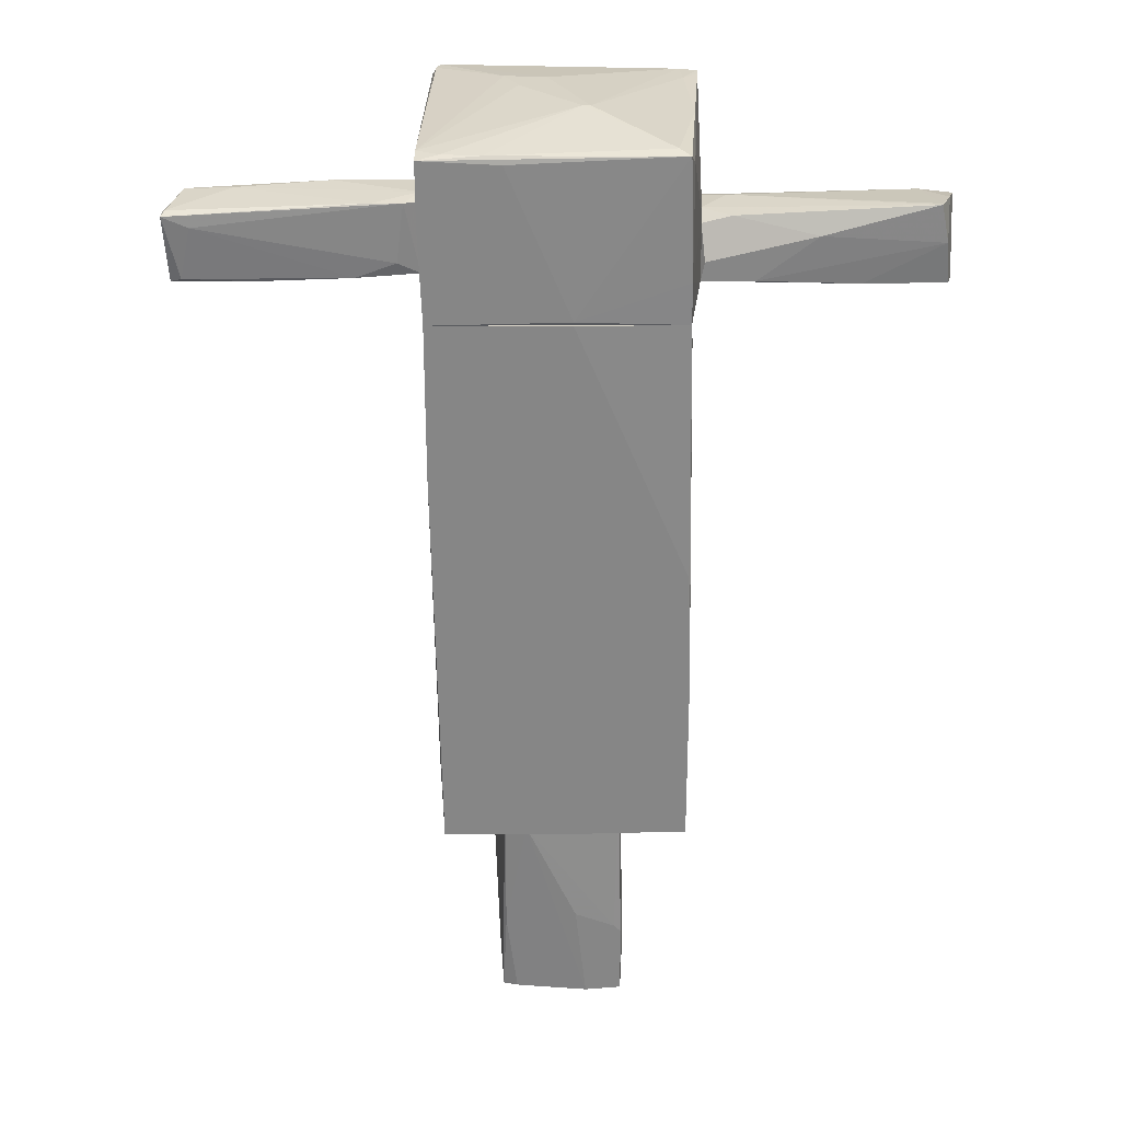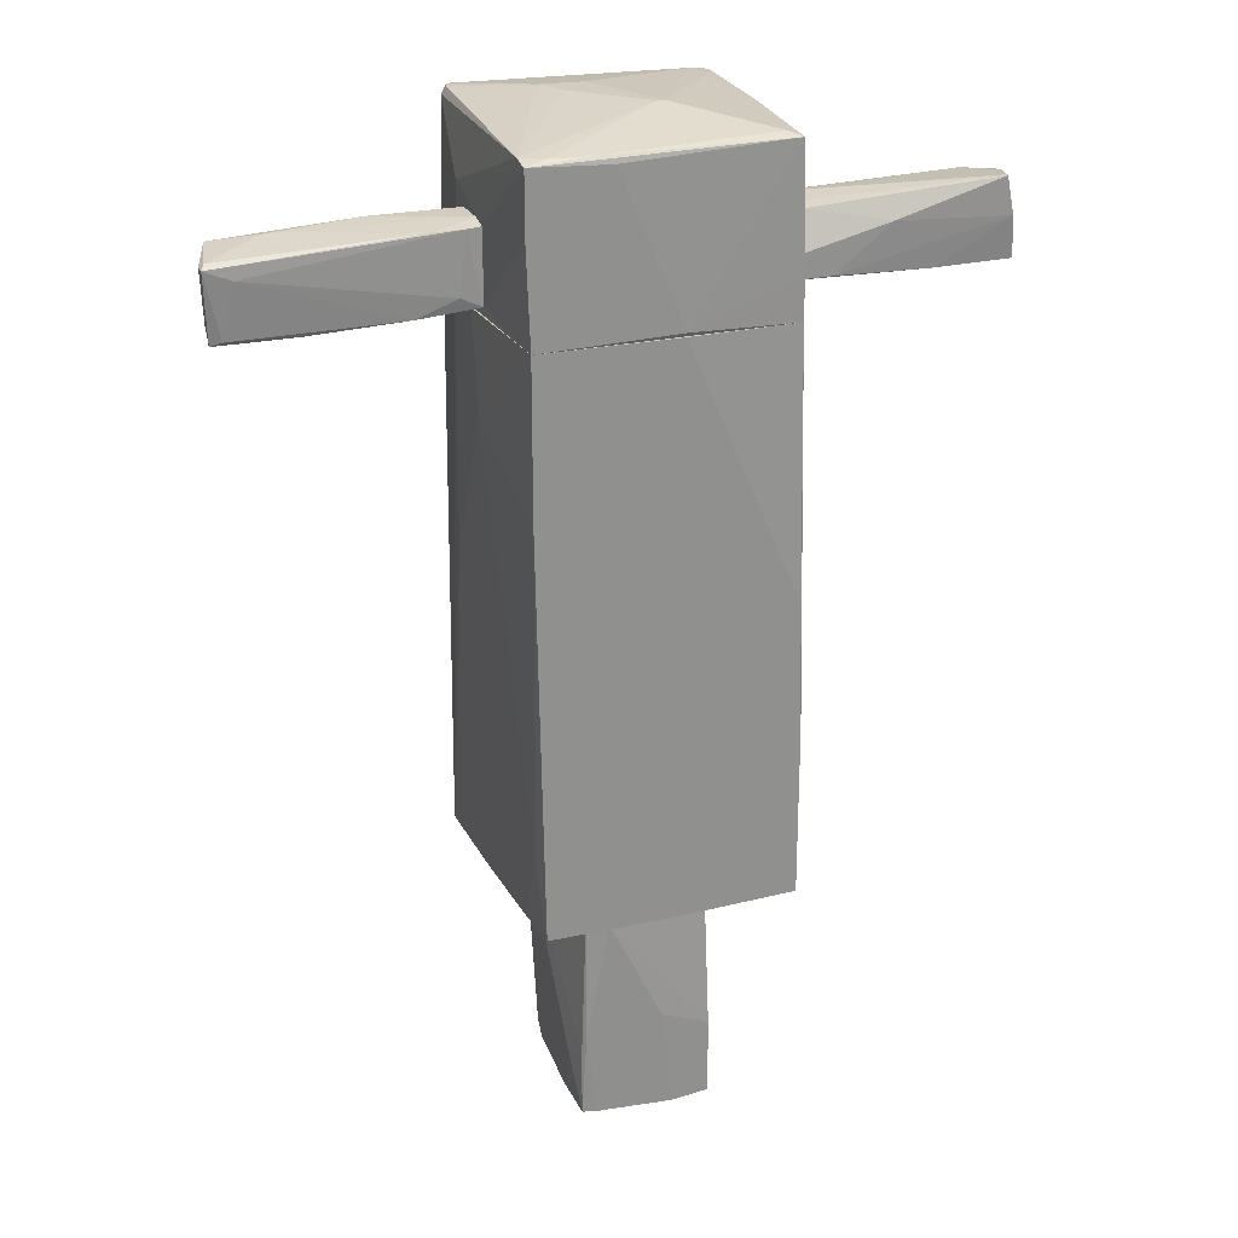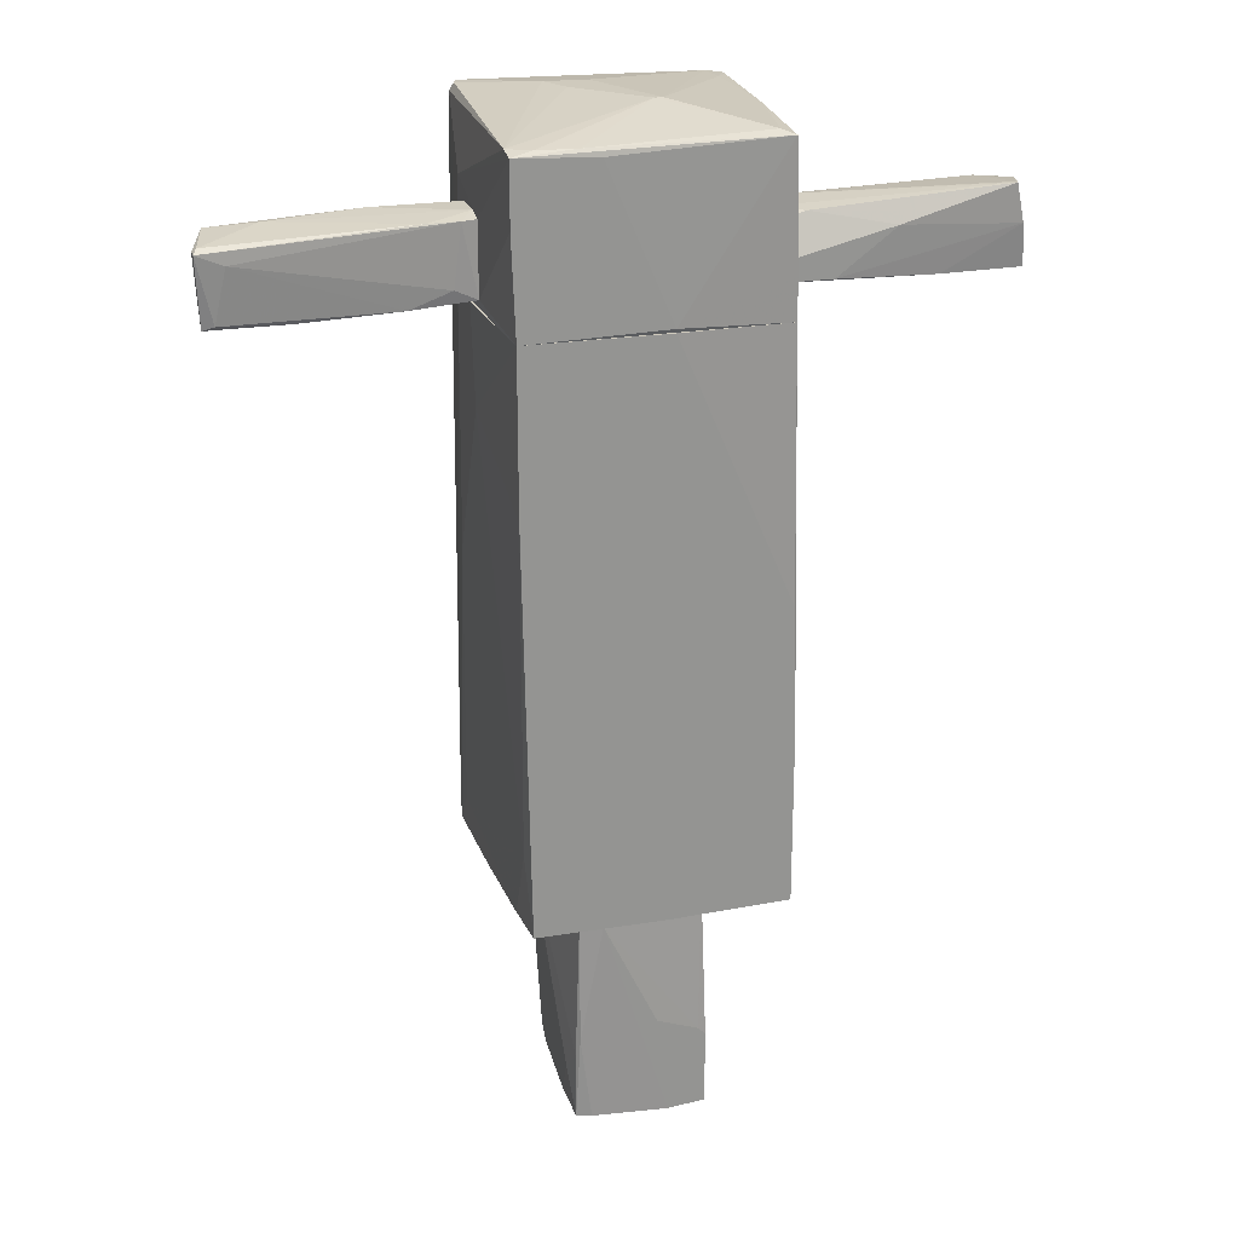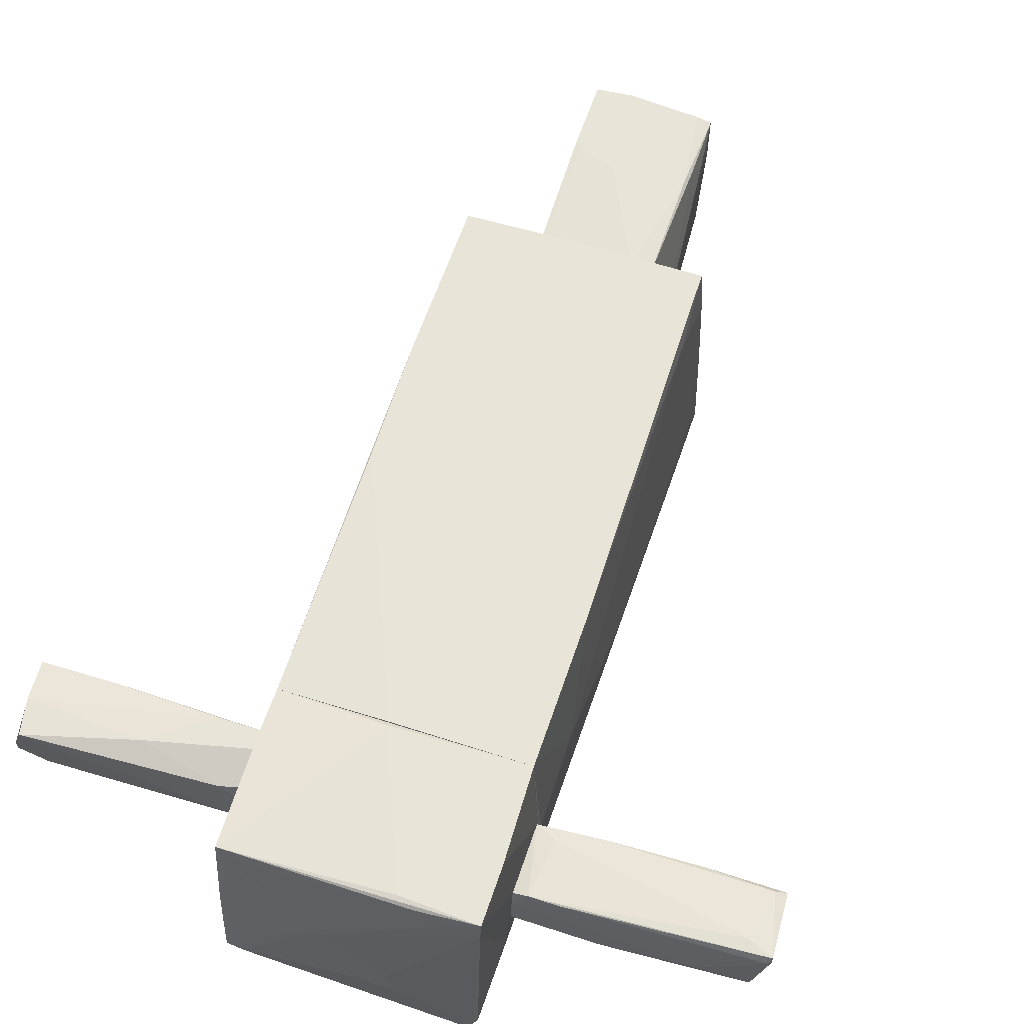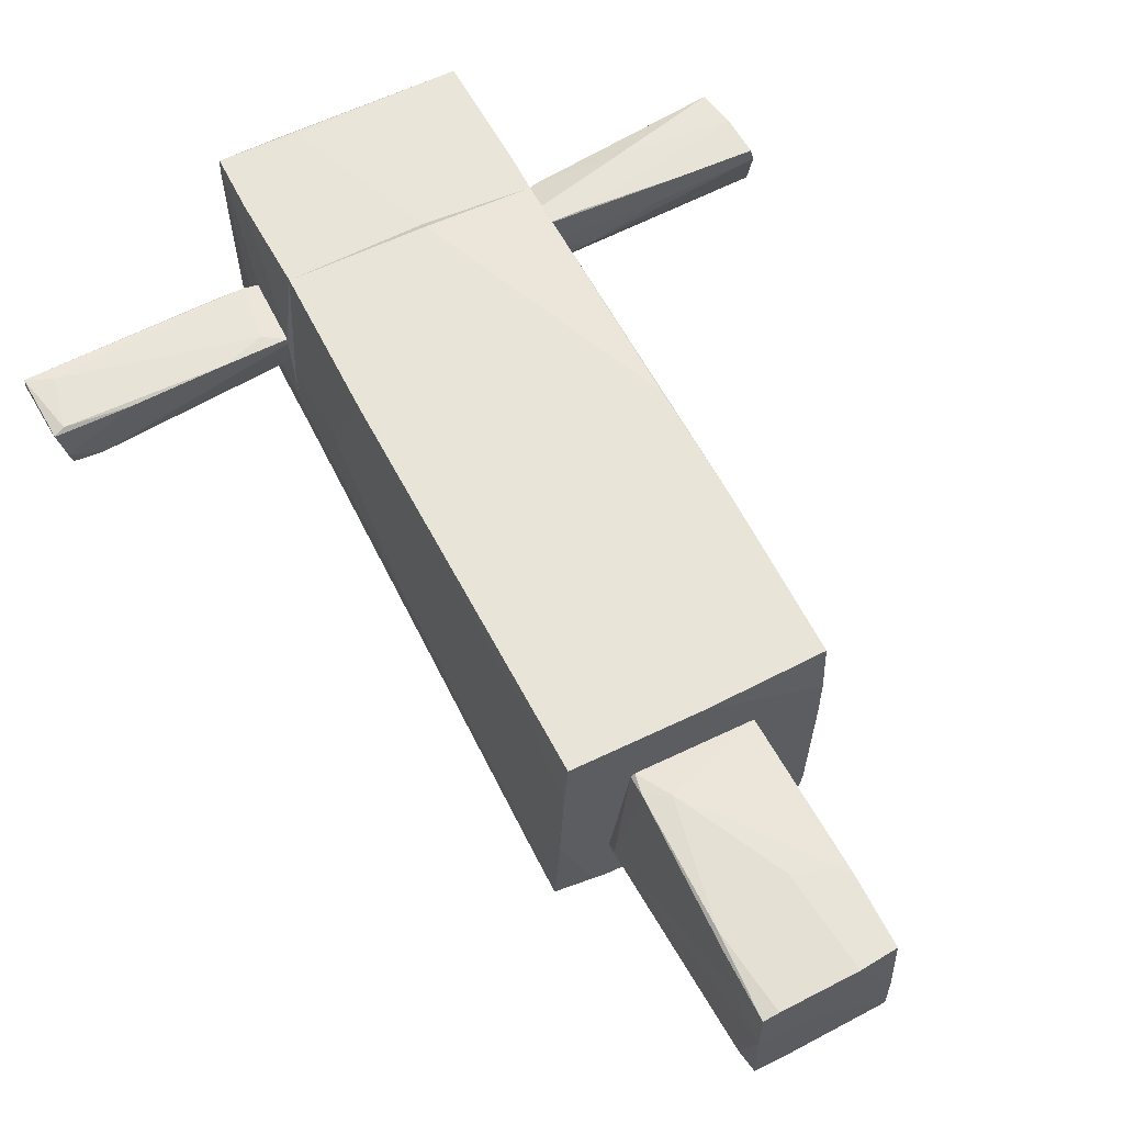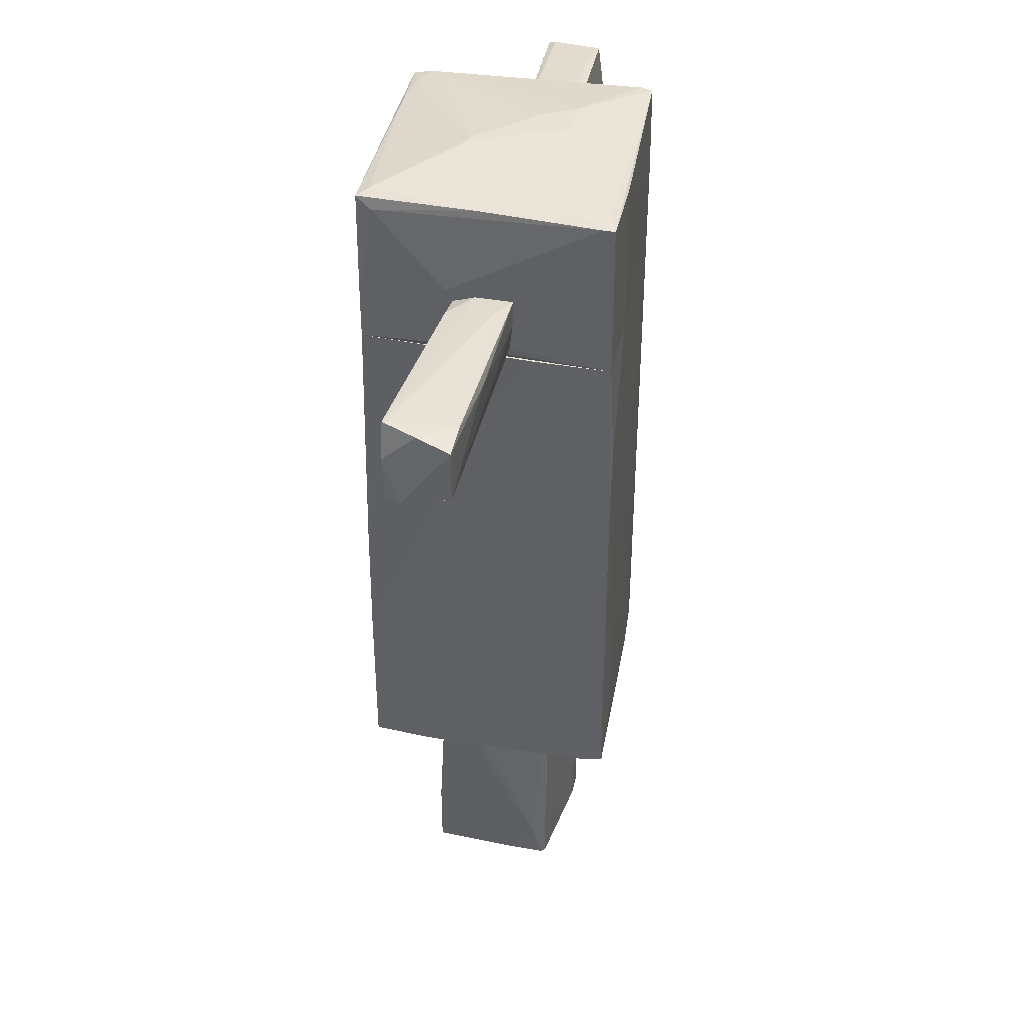
<metadata>
{"format":"obj","ext":"obj","renderer":"f3d","projection":"perspective","resolution":1024,"background":"white","views":[{"elev":27.9,"azim":0.4,"up":"+Y"},{"elev":24.1,"azim":-20.2,"up":"+Y"},{"elev":22.8,"azim":-15.7,"up":"+Y"},{"elev":60.5,"azim":-161.5,"up":"+Z"},{"elev":60.1,"azim":-26.4,"up":"+Z"},{"elev":40.7,"azim":102.2,"up":"+Y"}]}
</metadata>
<code>
o convex_0
v 0.4865 -4.047 0.6026
v -0.6229 -2.846 -0.4761
v -0.6229 -2.846 -0.4144
v -0.4995 -4.756 0.07854
v 0.5482 -4.725 -0.4761
v 0.4557 -2.753 -0.4761
v -0.4378 -2.753 0.5409
v -0.4687 -4.725 -0.5994
v 0.5174 -2.753 0.5408
v -0.4995 -4.756 0.5101
v 0.5482 -4.725 0.6026
v -0.6229 -2.753 -0.5069
v 0.579 -4.417 -0.3527
v 0.2398 -4.756 0.6026
v -0.3147 -4.386 -0.5994
v -0.2838 -3.031 0.5717
v -0.4687 -2.938 0.5409
v -0.4995 -4.54 -0.5994
v -0.5303 -3.092 -0.5377
v -0.3762 -4.756 0.5409
v 0.4865 -3 -0.4452
v 0.5482 -4.109 0.6026
v -0.5303 -4.386 0.3251
v 0.579 -4.725 -0.4452
v 0.5174 -2.753 0.3558
v -0.2838 -4.725 -0.5994
v -0.006655 -4.756 0.07854
v 0.1475 -3.924 0.6026
v 0.579 -4.725 -0.1062
v 0.5482 -4.263 -0.4761
v -0.4687 -2.753 0.5101
v -0.4687 -4.047 0.5409
v -0.4995 -4.201 0.5101
v -0.2222 -2.753 -0.5069
v 0.5482 -3.493 0.1402
f 29 13 35
f 6 7 9
f 2 3 12
f 7 6 12
f 10 4 14
f 11 1 14
f 1 9 16
f 9 7 16
f 16 7 17
f 4 2 18
f 8 4 18
f 2 12 18
f 15 8 18
f 15 18 19
f 18 12 19
f 10 14 20
f 9 1 22
f 1 11 22
f 3 2 23
f 2 4 23
f 4 10 23
f 21 13 24
f 6 9 25
f 21 6 25
f 13 21 25
f 4 8 26
f 15 6 26
f 8 15 26
f 14 4 27
f 5 24 27
f 24 14 27
f 4 26 27
f 26 5 27
f 14 1 28
f 1 16 28
f 16 14 28
f 11 14 29
f 22 11 29
f 24 13 29
f 14 24 29
f 6 21 30
f 24 5 30
f 21 24 30
f 5 26 30
f 26 6 30
f 12 3 31
f 7 12 31
f 3 17 31
f 17 7 31
f 14 16 32
f 17 10 32
f 16 17 32
f 10 20 32
f 20 14 32
f 17 3 33
f 10 17 33
f 3 23 33
f 23 10 33
f 12 6 34
f 6 15 34
f 15 19 34
f 19 12 34
f 9 22 35
f 25 9 35
f 13 25 35
f 22 29 35
o convex_1
v -0.746 -2.753 -0.9998
v 0.1166 1.87 1.065
v -0.06798 1.87 1.065
v 1.072 1.87 -1.062
v 1.072 -2.722 1.065
v -1.024 1.87 -1
v -0.9619 -2.753 1.065
v 1.01 -2.753 -1.092
v -1.024 1.87 1.065
v 1.01 1.87 1.034
v -1.054 -2.722 -1
v -1.085 1.099 0.01702
v 1.072 0.3902 -1.092
v -1.085 1.87 -0.5067
v 1.072 -2.753 0.2016
v 0.6713 -2.537 -1.092
v 1.072 1.284 0.01659
v -0.9927 -2.136 0.9105
v 1.072 -1.335 1.065
v 1.041 -2.321 -1.092
v 1.01 0.9758 -1.092
v -0.6227 -2.753 -1.031
v -1.024 0.5753 1.065
v -1.085 -0.1953 -0.5683
v 0.4555 1.87 -1.062
v 0.08596 -2.753 1.065
v 1.041 -0.2876 1.065
v -1.024 -2.753 -0.1678
v 1.072 1.87 -0.4142
v -1.085 1.87 -0.1061
v 1.041 -2.753 -0.9073
v -1.054 -2.444 -0.784
v 1.072 -2.753 0.5713
v -0.9927 -2.753 0.6332
v 1.041 0.421 1.034
v -1.054 -2.321 -1
f 59 49 71
f 38 37 39
f 38 39 41
f 42 36 43
f 38 41 44
f 39 37 45
f 39 40 48
f 44 41 49
f 42 43 50
f 48 40 50
f 48 43 51
f 40 39 52
f 37 40 54
f 40 52 54
f 43 48 55
f 48 50 55
f 39 48 56
f 51 41 56
f 48 51 56
f 43 36 57
f 36 46 57
f 51 43 57
f 41 51 57
f 42 38 58
f 38 44 58
f 44 47 58
f 53 42 58
f 47 53 58
f 47 49 59
f 41 39 60
f 39 56 60
f 56 41 60
f 37 38 61
f 40 37 61
f 38 42 61
f 42 50 61
f 45 37 62
f 37 54 62
f 54 45 62
f 36 42 63
f 46 36 63
f 39 45 64
f 52 39 64
f 45 52 64
f 47 44 65
f 44 49 65
f 49 47 65
f 50 43 66
f 43 55 66
f 55 50 66
f 53 47 67
f 59 46 67
f 47 59 67
f 46 63 67
f 50 40 68
f 40 61 68
f 61 50 68
f 42 53 69
f 63 42 69
f 53 67 69
f 67 63 69
f 52 45 70
f 45 54 70
f 54 52 70
f 49 41 71
f 57 46 71
f 41 57 71
f 46 59 71
o convex_2
v 2.212 1.932 0.1094
v 2.952 2.579 0.3251
v 2.952 2.579 0.2943
v 1.103 2.455 0.04782
v 3.106 2.486 -0.2295
v 1.103 1.993 -0.2295
v 1.103 1.962 0.3559
v 3.044 1.932 0.2943
v 3.106 2.055 -0.2295
v 1.103 2.455 -0.2603
v 1.103 2.394 0.2326
v 2.028 2.332 0.3559
v 2.829 2.517 -0.2295
v 3.075 1.932 0.1711
v 1.319 2.486 -0.1678
v 1.565 1.962 -0.137
v 3.013 2.271 0.3251
v 2.181 2.425 -0.2603
v 1.134 2.24 -0.2603
v 1.134 2.117 0.3559
v 2.366 1.932 0.3251
v 1.35 2.455 0.2326
v 1.535 1.962 0.3559
v 1.103 1.962 0.1094
v 3.044 2.548 0.04782
f 88 76 96
f 75 77 78
f 77 75 81
f 75 78 82
f 79 72 85
f 80 76 85
f 73 74 86
f 75 73 86
f 81 75 86
f 74 84 86
f 84 81 86
f 77 80 87
f 85 72 87
f 80 85 87
f 73 83 88
f 85 76 88
f 79 85 88
f 76 80 89
f 84 76 89
f 81 84 89
f 80 77 90
f 77 81 90
f 89 80 90
f 81 89 90
f 82 78 91
f 78 83 91
f 78 72 92
f 72 79 92
f 79 88 92
f 73 75 93
f 75 82 93
f 83 73 93
f 82 91 93
f 91 83 93
f 83 78 94
f 88 83 94
f 78 92 94
f 92 88 94
f 72 78 95
f 78 77 95
f 87 72 95
f 77 87 95
f 74 73 96
f 84 74 96
f 76 84 96
f 73 88 96
o convex_3
v -3.057 2.024 0.1402
v -1.085 2.579 0.04779
v -1.085 2.579 -0.2295
v -1.085 1.962 0.2019
v -2.718 1.932 -0.2603
v -3.088 2.455 0.2943
v -2.965 2.517 -0.1986
v -1.085 2.086 -0.2603
v -3.057 1.901 0.2326
v -1.209 2.548 0.2326
v -2.934 2.086 -0.2603
v -1.609 1.932 0.2326
v -2.564 2.548 -0.137
v -2.996 1.901 -0.0754
v -3.057 2.486 0.2326
v -2.965 1.932 0.2635
v -1.794 2.579 -0.2295
v -1.085 2.332 -0.2603
v -2.872 2.363 0.2943
v -1.085 2.055 -0.2295
v -1.27 2.055 0.2326
v -1.085 1.962 0.1402
v -1.085 2.548 0.2019
v -2.965 1.932 -0.2295
v -3.088 2.455 0.2019
v -2.41 1.901 0.2326
v -1.455 2.548 0.2326
f 109 111 123
f 99 98 100
f 99 100 104
f 104 101 107
f 105 97 110
f 109 103 111
f 102 105 112
f 98 99 113
f 107 103 113
f 109 98 113
f 103 109 113
f 99 104 114
f 104 107 114
f 113 99 114
f 107 113 114
f 106 102 115
f 102 112 115
f 112 108 115
f 104 100 116
f 101 104 116
f 100 106 117
f 108 100 117
f 106 115 117
f 115 108 117
f 100 108 118
f 110 101 118
f 108 110 118
f 116 100 118
f 101 116 118
f 100 98 119
f 98 106 119
f 106 100 119
f 103 107 120
f 107 101 120
f 110 97 120
f 101 110 120
f 97 105 121
f 105 102 121
f 102 111 121
f 111 103 121
f 120 97 121
f 103 120 121
f 105 110 122
f 110 108 122
f 112 105 122
f 108 112 122
f 106 98 123
f 102 106 123
f 98 109 123
f 111 102 123
o convex_4
v -0.8692 3.195 1.003
v 0.4557 1.87 -1.062
v 0.4557 2.24 -1.062
v 1.01 1.87 1.034
v 1.103 3.226 -1.062
v -1.023 1.87 -0.9998
v -0.9618 3.287 -0.9998
v -1.023 1.87 1.065
v 0.9795 3.195 1.034
v 1.072 1.87 -1.062
v 0.2398 3.349 0.294
v -1.054 3.164 1.065
v 1.103 1.963 0.3557
v -1.085 2.733 -0.4141
v -0.4379 3.349 -0.4759
v -1.085 1.963 0.2016
v 0.1166 1.901 1.065
v -1.023 3.226 -0.9382
v 1.103 2.486 0.2943
v 0.9487 3.257 -0.9998
v -1.085 1.87 -0.5067
v -1.054 3.195 0.9106
v 0.5171 3.226 -1.062
v 1.041 3.226 0.0476
v 1.01 3.102 0.9106
v 0.8872 3.226 0.9414
v -0.407 3.133 1.065
v -0.09884 3.349 -0.4451
v 1.103 1.993 -0.2292
v -1.054 2.671 1.065
v -0.9926 3.287 -0.9074
v -1.085 2.548 0.2016
v -0.3145 3.349 -0.2295
v 0.9795 3.257 -0.7532
v -1.023 2.486 -0.9998
v 1.103 3.226 -0.969
v 0.1783 3.349 0.294
v -0.5612 3.195 1.034
v 1.01 2.209 1.034
f 142 148 162
f 125 126 128
f 126 125 129
f 125 127 129
f 129 127 131
f 127 125 133
f 125 128 133
f 127 133 136
f 131 127 140
f 136 128 142
f 128 130 143
f 129 131 144
f 131 139 144
f 139 137 144
f 137 141 144
f 135 124 145
f 137 135 145
f 141 137 145
f 128 126 146
f 130 128 146
f 147 132 148
f 132 147 149
f 147 134 149
f 132 135 150
f 140 132 150
f 135 140 150
f 130 138 151
f 138 134 151
f 143 130 151
f 134 143 151
f 133 128 152
f 128 136 152
f 136 133 152
f 139 131 153
f 135 139 153
f 131 140 153
f 140 135 153
f 138 130 154
f 130 141 154
f 145 138 154
f 141 145 154
f 135 137 155
f 139 135 155
f 137 139 155
f 134 138 156
f 138 145 156
f 128 143 157
f 143 134 157
f 134 147 157
f 126 129 158
f 141 130 158
f 129 144 158
f 144 141 158
f 146 126 158
f 130 146 158
f 142 128 159
f 148 142 159
f 147 148 159
f 128 157 159
f 157 147 159
f 145 124 160
f 149 134 160
f 134 156 160
f 156 145 160
f 124 135 161
f 135 132 161
f 132 149 161
f 160 124 161
f 149 160 161
f 127 136 162
f 140 127 162
f 132 140 162
f 136 142 162
f 148 132 162

</code>
